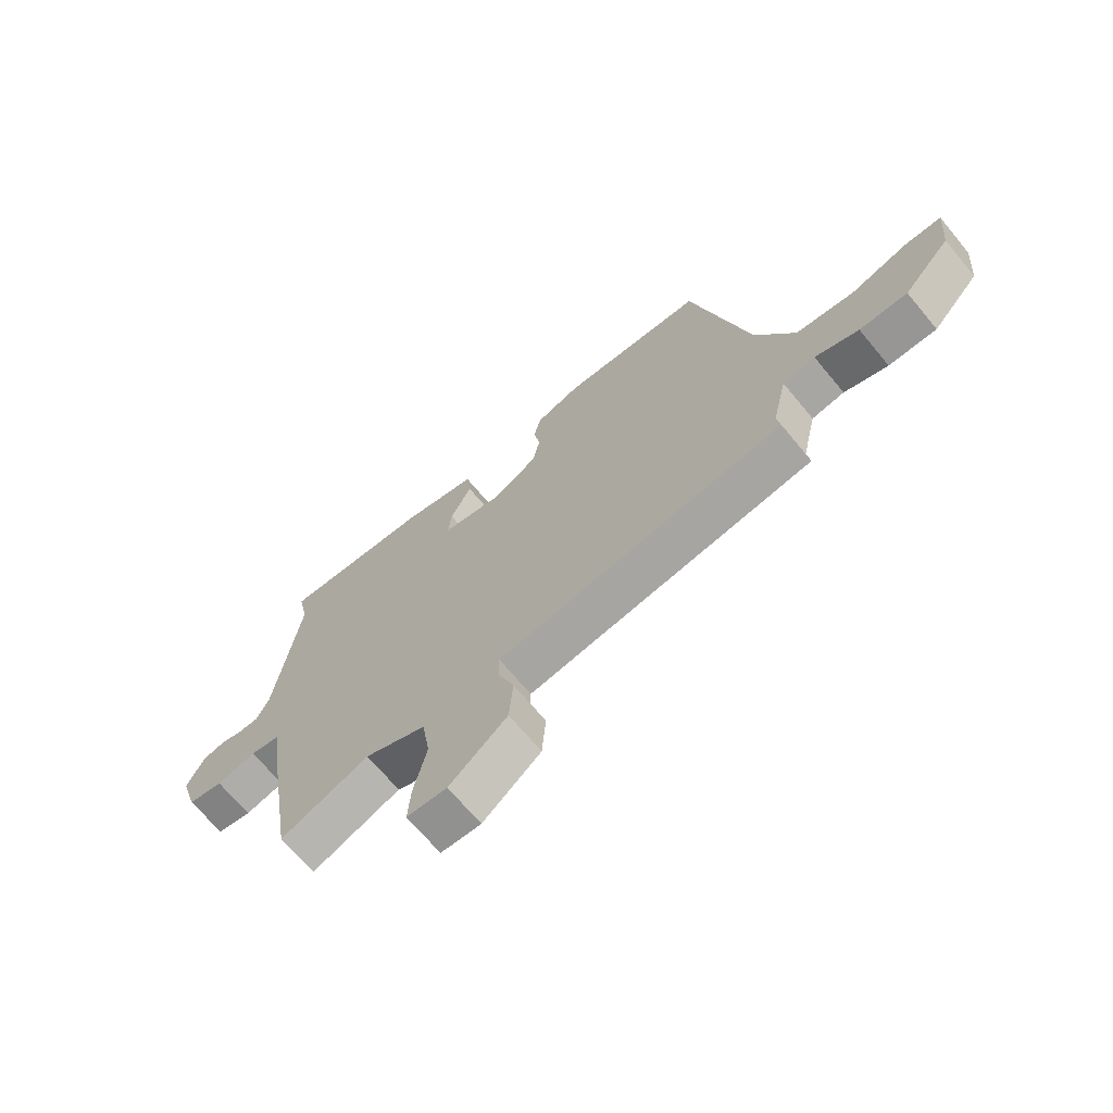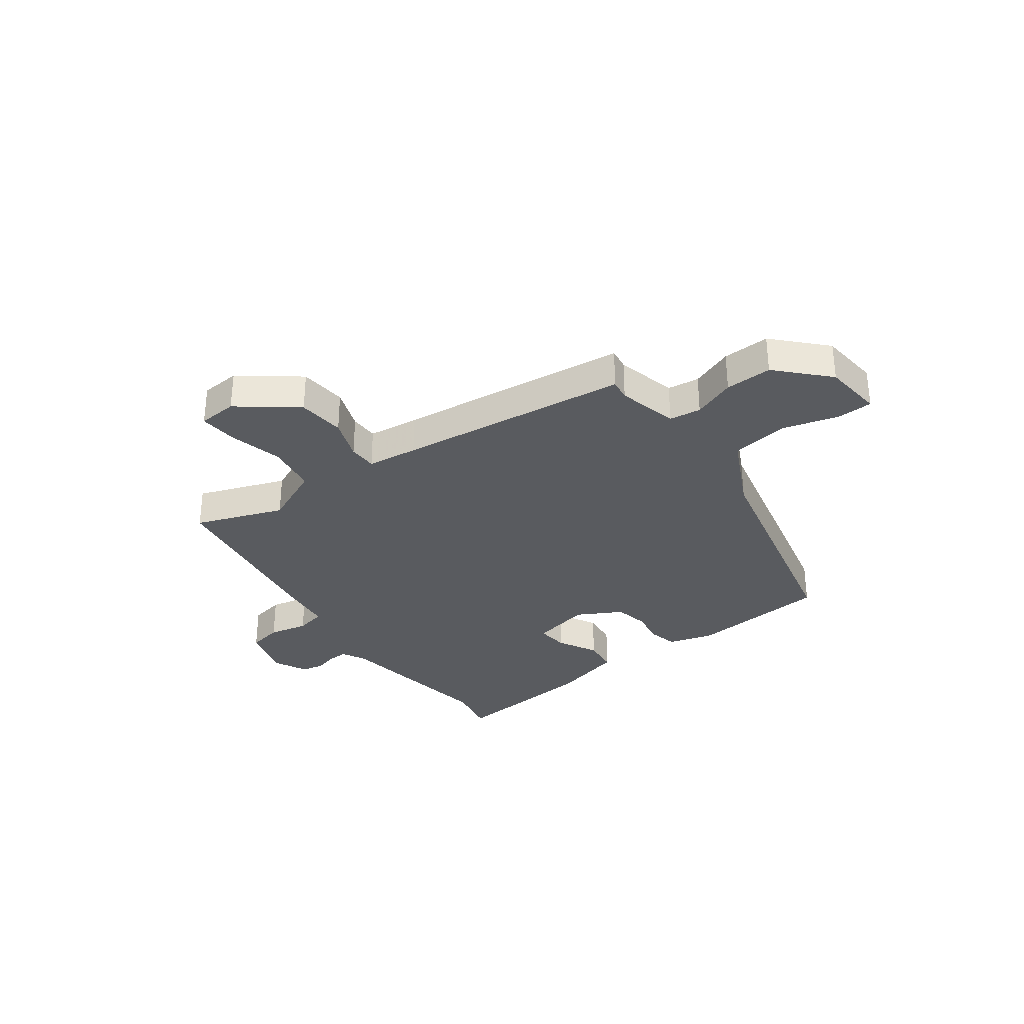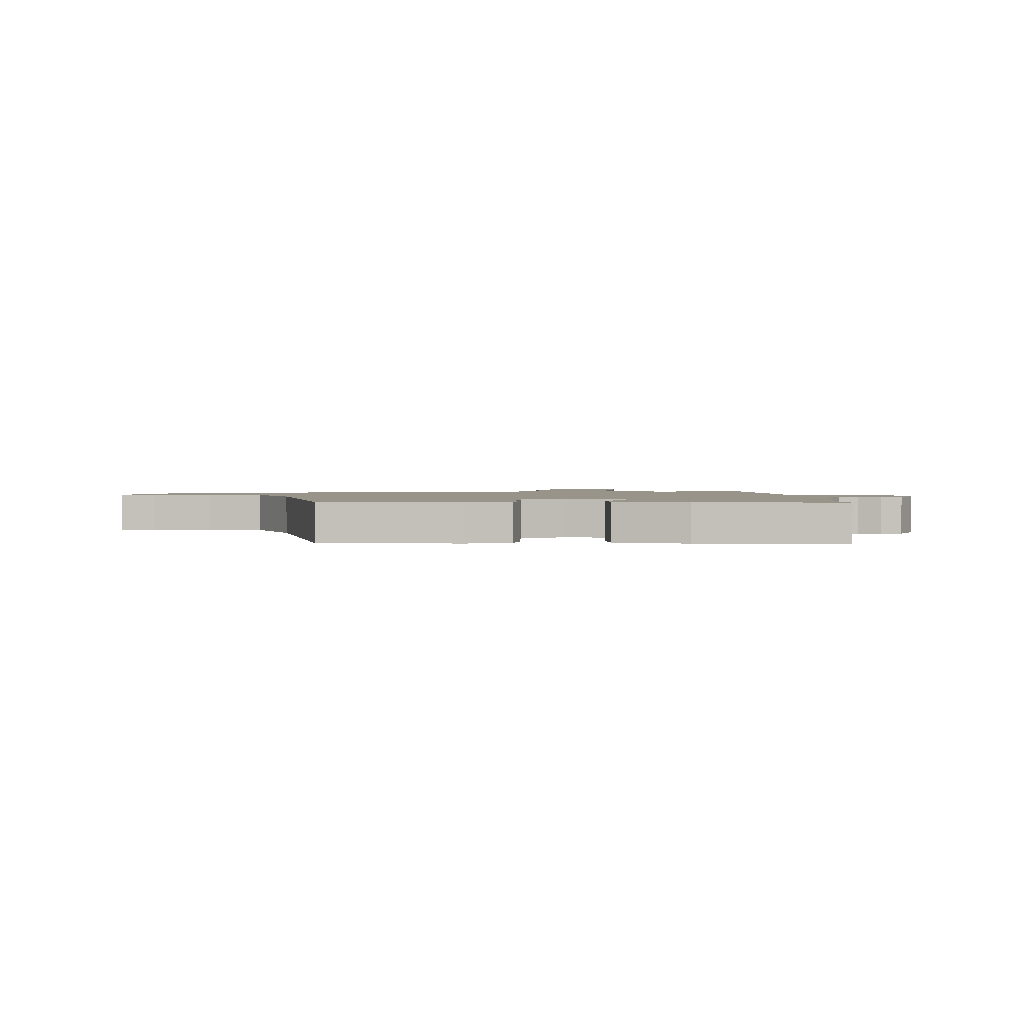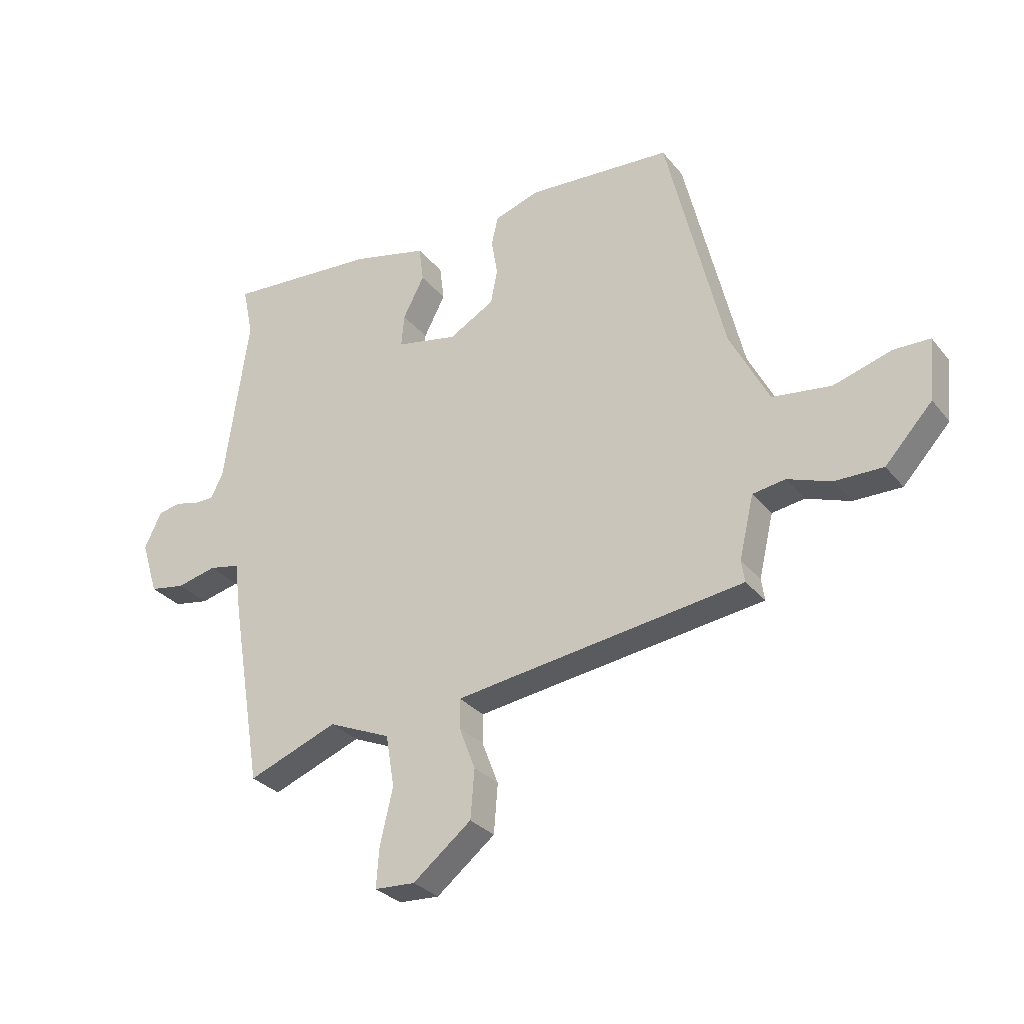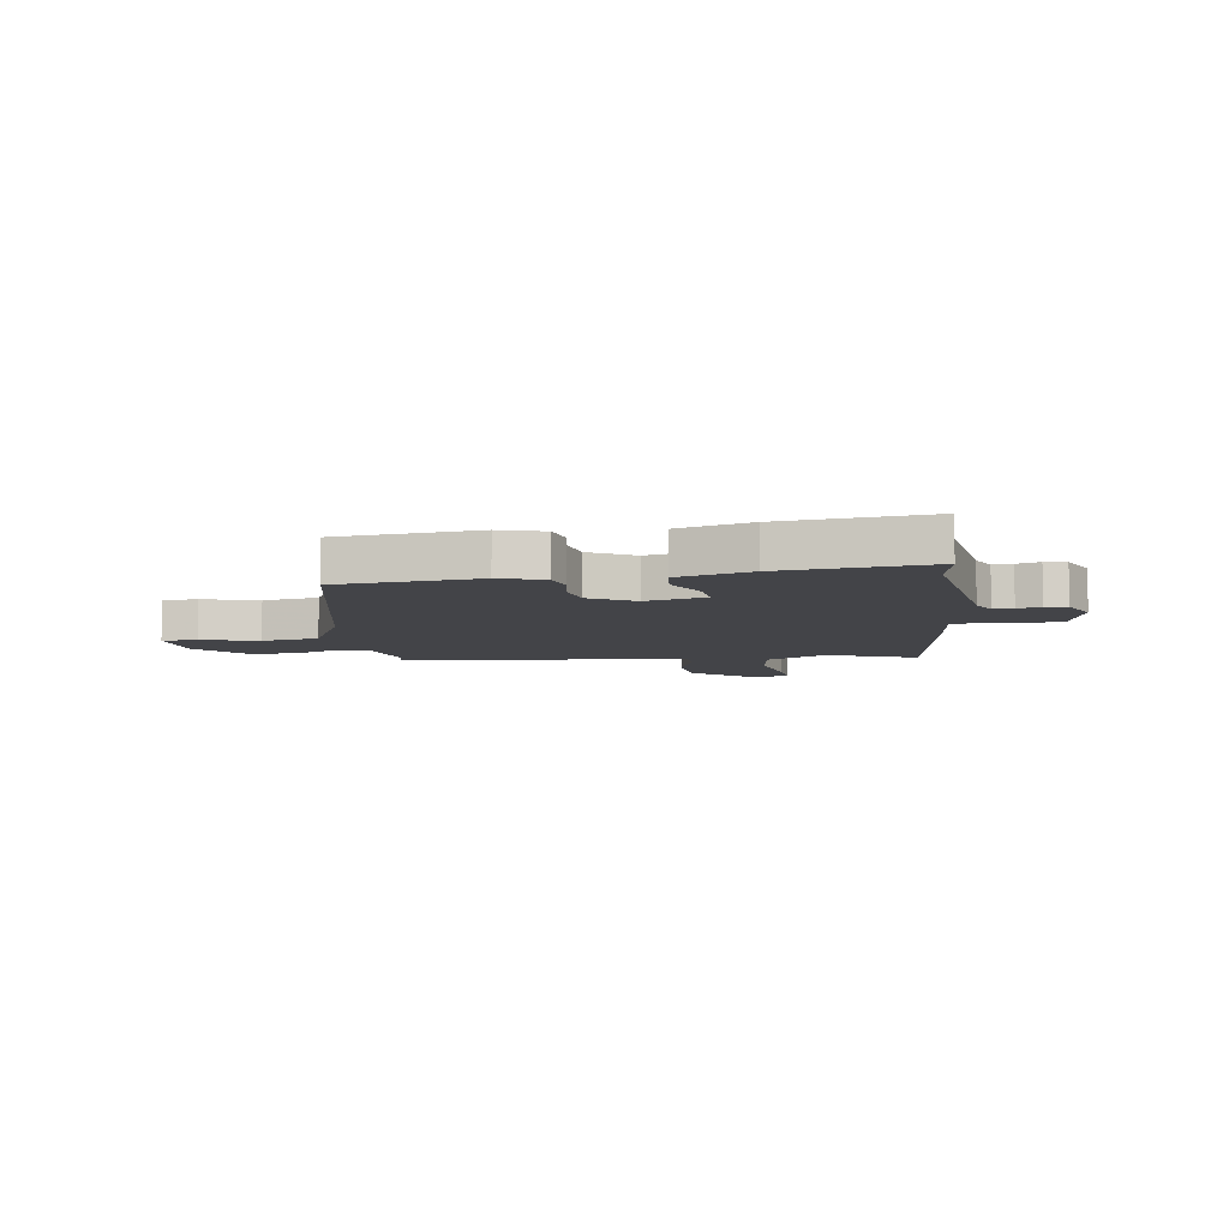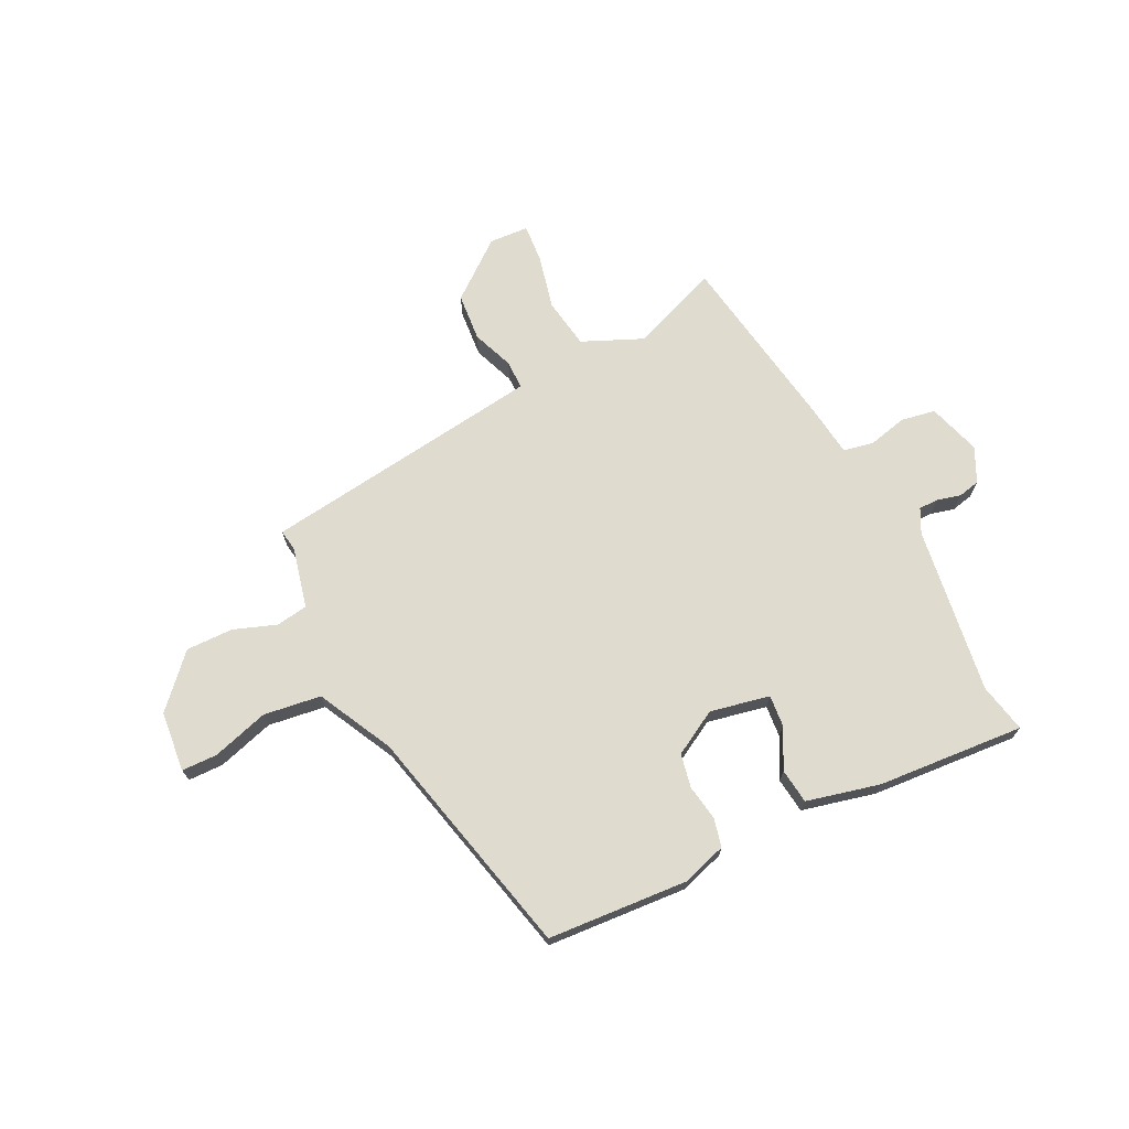
<metadata>
{"format":"obj","ext":"obj","renderer":"f3d","projection":"perspective","resolution":1024,"background":"white","views":[{"elev":-68.3,"azim":-140.3,"up":"+Z"},{"elev":-32.5,"azim":-142.8,"up":"+Y"},{"elev":1.7,"azim":0.7,"up":"+Y"},{"elev":-29.9,"azim":-148.7,"up":"+Z"},{"elev":-8.2,"azim":9.6,"up":"+Y"},{"elev":70.4,"azim":-26.2,"up":"+Y"}]}
</metadata>
<code>
v 0.41 0.07 -0.524
v 0.25 0.07 -0.462
v 0.139 0.07 -0.51
v 0.124 0.07 -0.602
v 0.147 0.07 -0.701
v 0.152 0.07 -0.771
v 0.08 0.07 -0.775
v -0.024 0.07 -0.692
v -0.031 0.07 -0.605
v -0.002 0.07 -0.529
v -0.002 0.07 -0.477
v -0.095 0.07 -0.464
v -0.518 0.07 -0.407
v -0.512 0.07 -0.368
v -0.538 0.07 -0.257
v -0.596 0.07 -0.248
v -0.674 0.07 -0.276
v -0.76 0.07 -0.277
v -0.844 0.07 -0.186
v -0.854 0.07 -0.076
v -0.789 0.07 -0.075
v -0.686 0.07 -0.106
v -0.581 0.07 -0.092
v -0.511 0.07 0.045
v -0.408 0.07 0.471
v -0.151 0.07 0.488
v -0.07 0.07 0.462
v -0.058 0.07 0.41
v -0.069 0.07 0.345
v -0.057 0.07 0.283
v 0.024 0.07 0.237
v 0.133 0.07 0.259
v 0.128 0.07 0.317
v 0.09 0.07 0.39
v 0.098 0.07 0.454
v 0.232 0.07 0.486
v 0.501 0.07 0.505
v 0.482 0.07 0.415
v 0.525 0.07 0.109
v 0.547 0.07 0.065
v 0.583 0.07 0.065
v 0.626 0.07 0.076
v 0.666 0.07 0.067
v 0.696 0.07 0.004
v 0.666 0.07 -0.092
v 0.603 0.07 -0.103
v 0.532 0.07 -0.086
v 0.477 0.07 -0.097
v 0.465 0.07 -0.191
v 0.41 0 -0.524
v 0.25 0 -0.462
v 0.139 0 -0.51
v 0.124 0 -0.602
v 0.147 0 -0.701
v 0.152 0 -0.771
v 0.08 0 -0.775
v -0.024 0 -0.692
v -0.031 0 -0.605
v -0.002 0 -0.529
v -0.002 0 -0.477
v -0.095 0 -0.464
v -0.518 0 -0.407
v -0.512 0 -0.368
v -0.538 0 -0.257
v -0.596 0 -0.248
v -0.674 0 -0.276
v -0.76 0 -0.277
v -0.844 0 -0.186
v -0.854 0 -0.076
v -0.789 0 -0.075
v -0.686 0 -0.106
v -0.581 0 -0.092
v -0.511 0 0.045
v -0.408 0 0.471
v -0.151 0 0.488
v -0.07 0 0.462
v -0.058 0 0.41
v -0.069 0 0.345
v -0.057 0 0.283
v 0.024 0 0.237
v 0.133 0 0.259
v 0.128 0 0.317
v 0.09 0 0.39
v 0.098 0 0.454
v 0.232 0 0.486
v 0.501 0 0.505
v 0.482 0 0.415
v 0.525 0 0.109
v 0.547 0 0.065
v 0.583 0 0.065
v 0.626 0 0.076
v 0.666 0 0.067
v 0.696 0 0.004
v 0.666 0 -0.092
v 0.603 0 -0.103
v 0.532 0 -0.086
v 0.477 0 -0.097
v 0.465 0 -0.191
f 48 49 1 2
f 45 46 47
f 44 45 47
f 43 44 47
f 42 43 47
f 41 42 47
f 40 41 47 48
f 48 2 3
f 40 48 3
f 39 40 3
f 36 37 38
f 35 36 38
f 34 35 38
f 33 34 38
f 32 33 38 39
f 31 32 39 3
f 27 28 29
f 26 27 29
f 25 26 29
f 24 25 29
f 23 24 29 30
f 20 21 22
f 19 20 22
f 18 19 22
f 17 18 22
f 16 17 22
f 15 16 22 23
f 12 13 14
f 11 12 14 15
f 8 9 10
f 7 8 10
f 6 7 10
f 5 6 10
f 4 5 10
f 4 10 11
f 3 4 11
f 23 30 31
f 15 23 31
f 11 15 31
f 3 11 31
f 51 50 98 97
f 96 95 94
f 96 94 93
f 96 93 92
f 96 92 91
f 96 91 90
f 97 96 90 89
f 52 51 97
f 52 97 89
f 52 89 88
f 87 86 85
f 87 85 84
f 87 84 83
f 87 83 82
f 88 87 82 81
f 52 88 81 80
f 78 77 76
f 78 76 75
f 78 75 74
f 78 74 73
f 79 78 73 72
f 71 70 69
f 71 69 68
f 71 68 67
f 71 67 66
f 71 66 65
f 72 71 65 64
f 63 62 61
f 64 63 61 60
f 59 58 57
f 59 57 56
f 59 56 55
f 59 55 54
f 59 54 53
f 60 59 53
f 60 53 52
f 80 79 72
f 80 72 64
f 80 64 60
f 80 60 52
f 1 50 51 2
f 2 51 52 3
f 3 52 53 4
f 4 53 54 5
f 5 54 55 6
f 6 55 56 7
f 7 56 57 8
f 8 57 58 9
f 9 58 59 10
f 10 59 60 11
f 11 60 61 12
f 12 61 62 13
f 13 62 63 14
f 14 63 64 15
f 15 64 65 16
f 16 65 66 17
f 17 66 67 18
f 18 67 68 19
f 19 68 69 20
f 20 69 70 21
f 21 70 71 22
f 22 71 72 23
f 23 72 73 24
f 24 73 74 25
f 25 74 75 26
f 26 75 76 27
f 27 76 77 28
f 28 77 78 29
f 29 78 79 30
f 30 79 80 31
f 31 80 81 32
f 32 81 82 33
f 33 82 83 34
f 34 83 84 35
f 35 84 85 36
f 36 85 86 37
f 37 86 87 38
f 38 87 88 39
f 39 88 89 40
f 40 89 90 41
f 41 90 91 42
f 42 91 92 43
f 43 92 93 44
f 44 93 94 45
f 45 94 95 46
f 46 95 96 47
f 47 96 97 48
f 48 97 98 49
f 49 98 50 1

</code>
